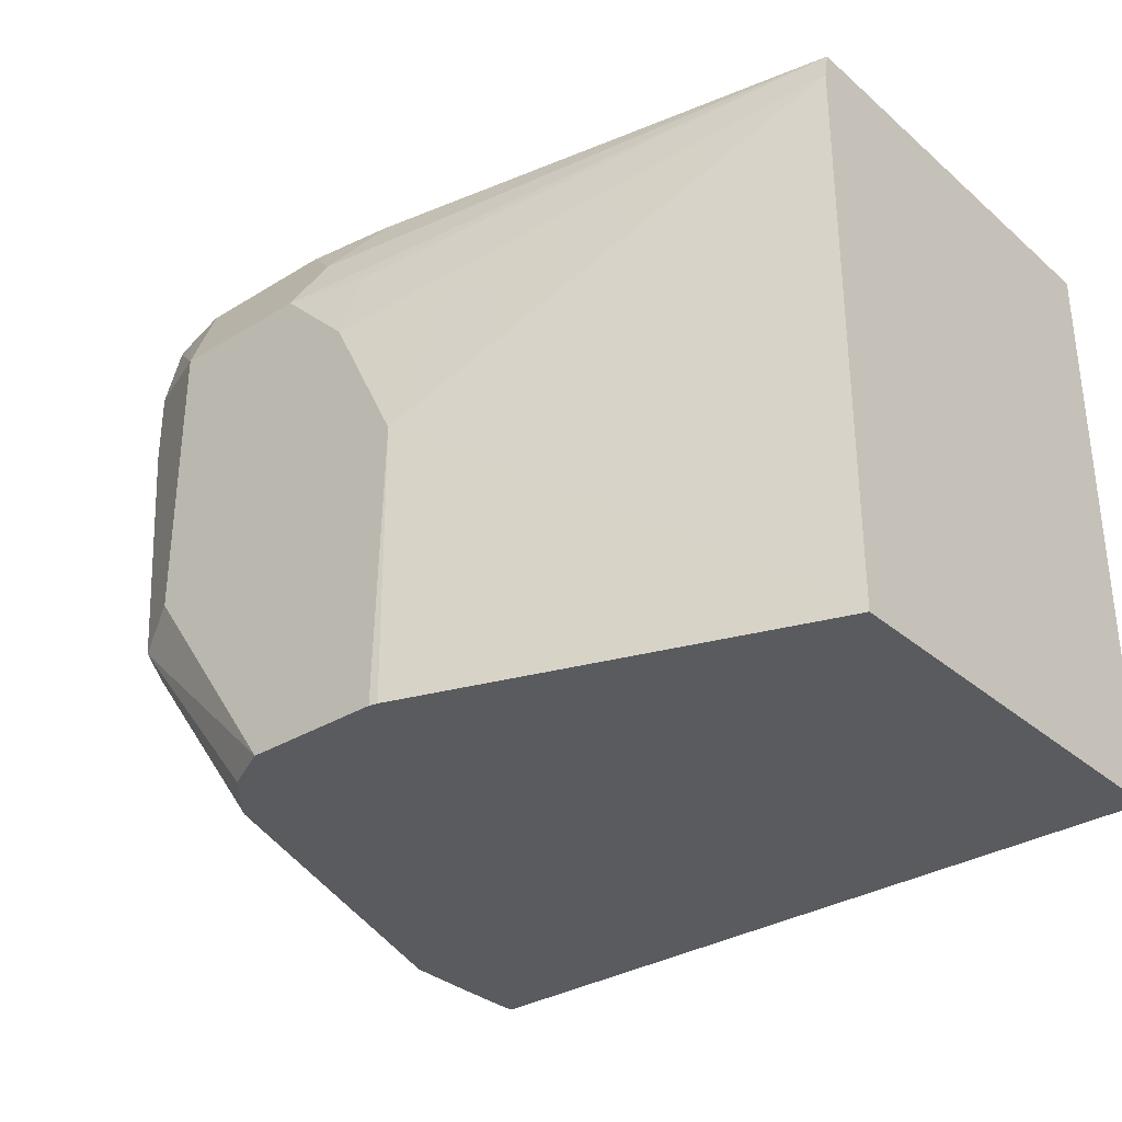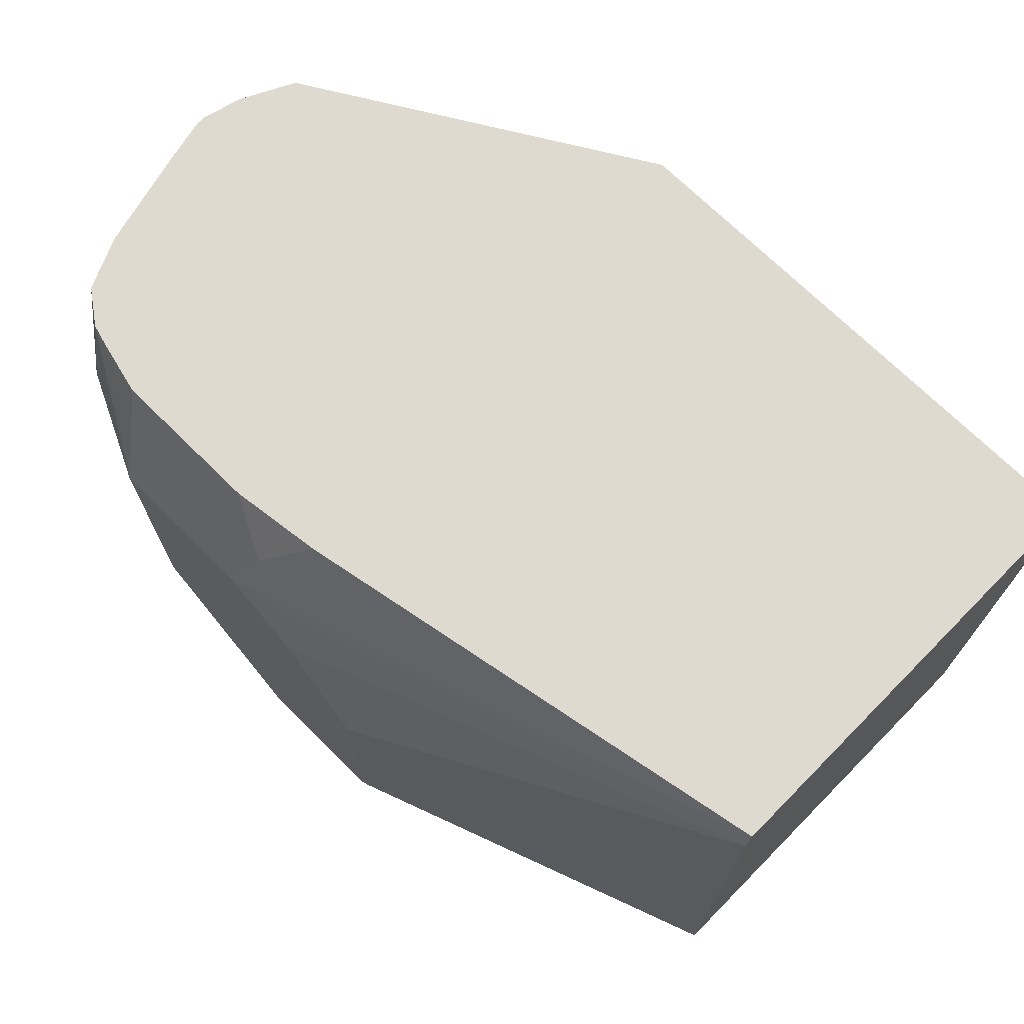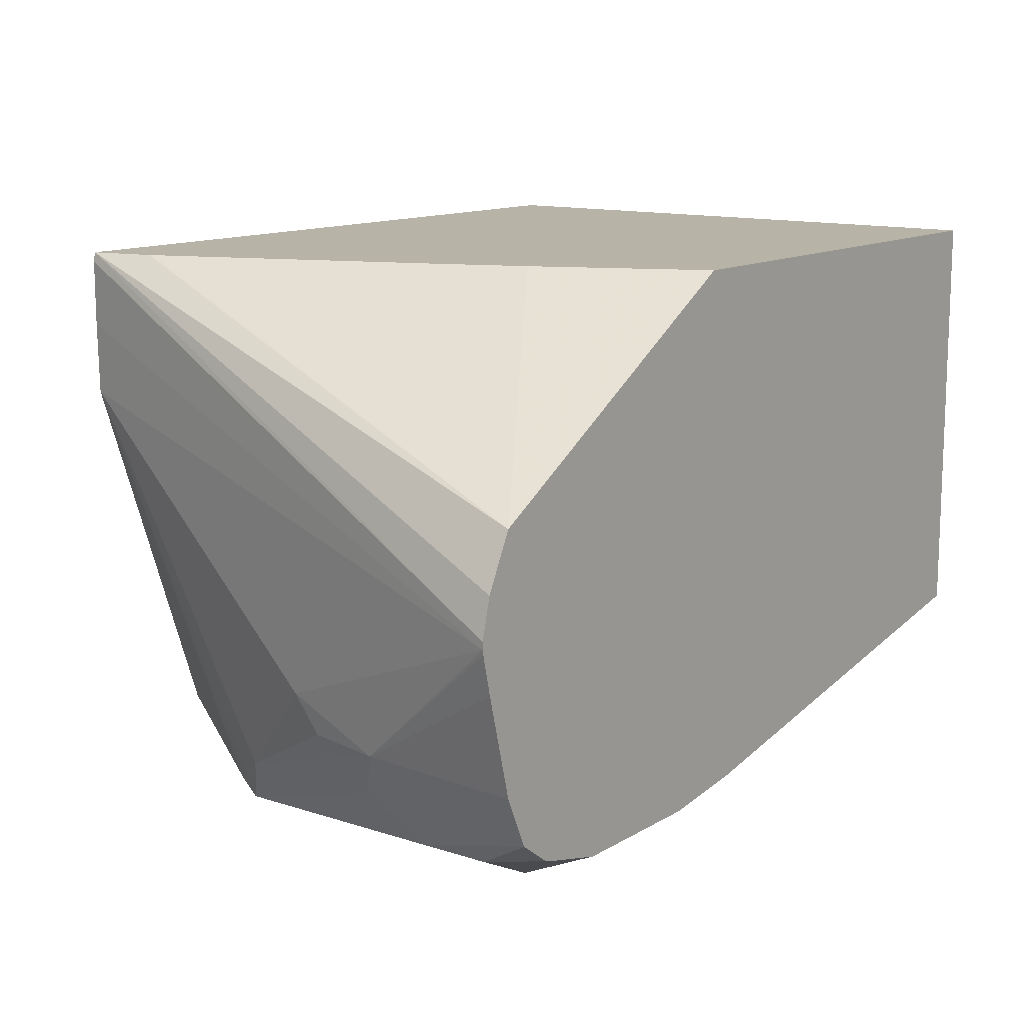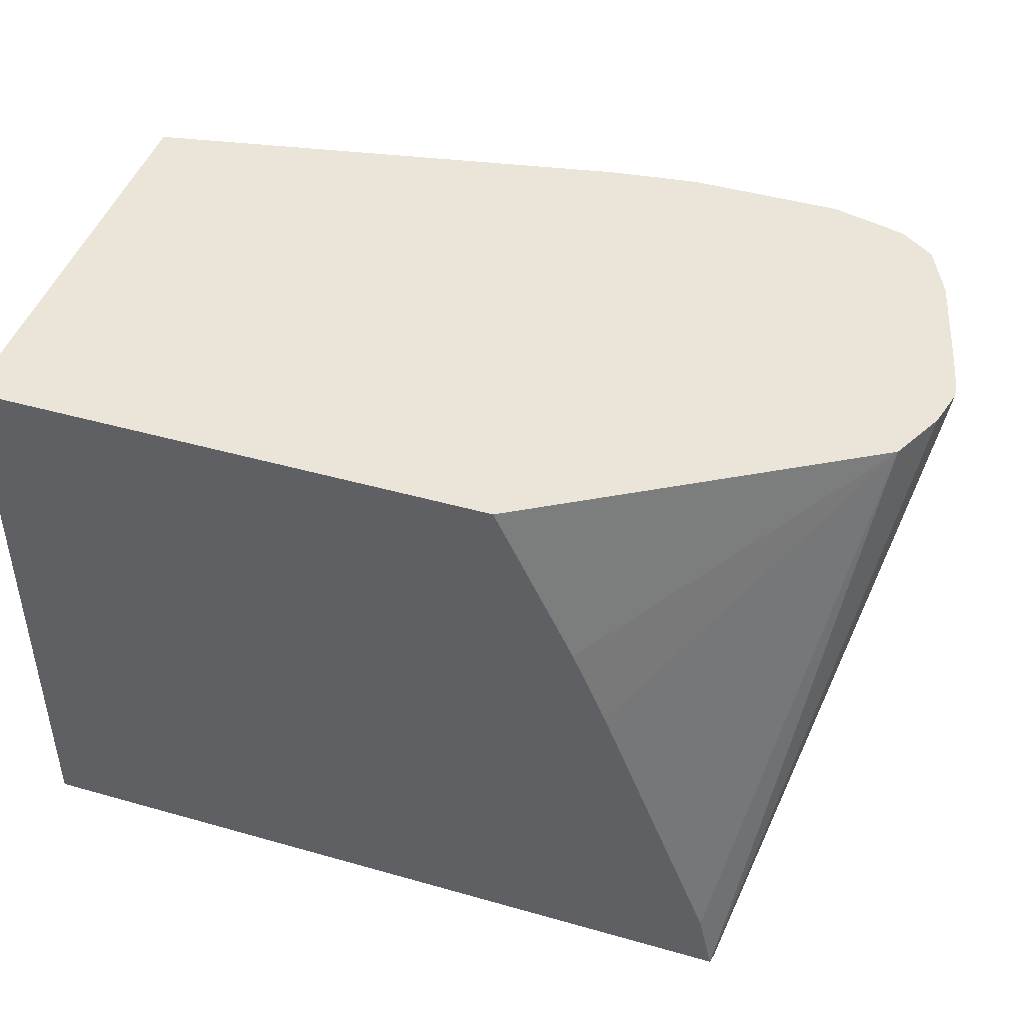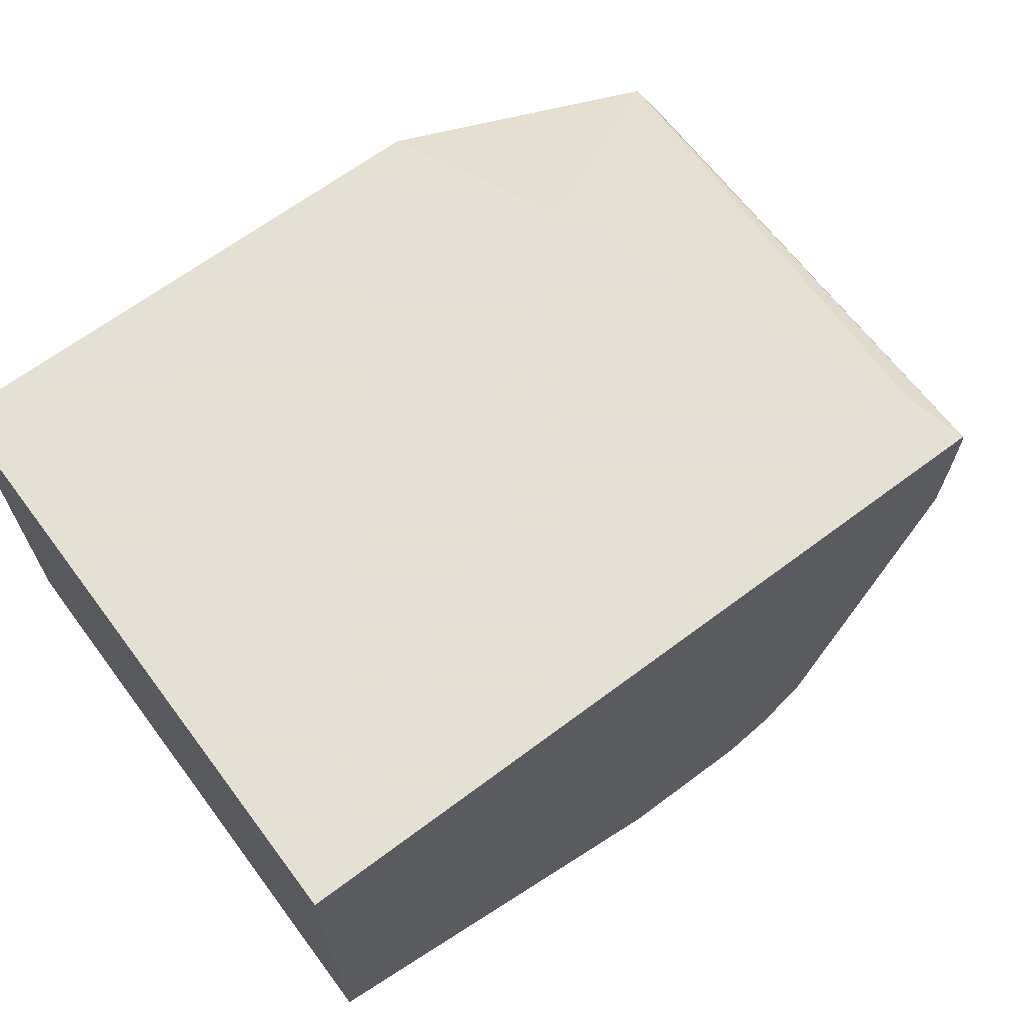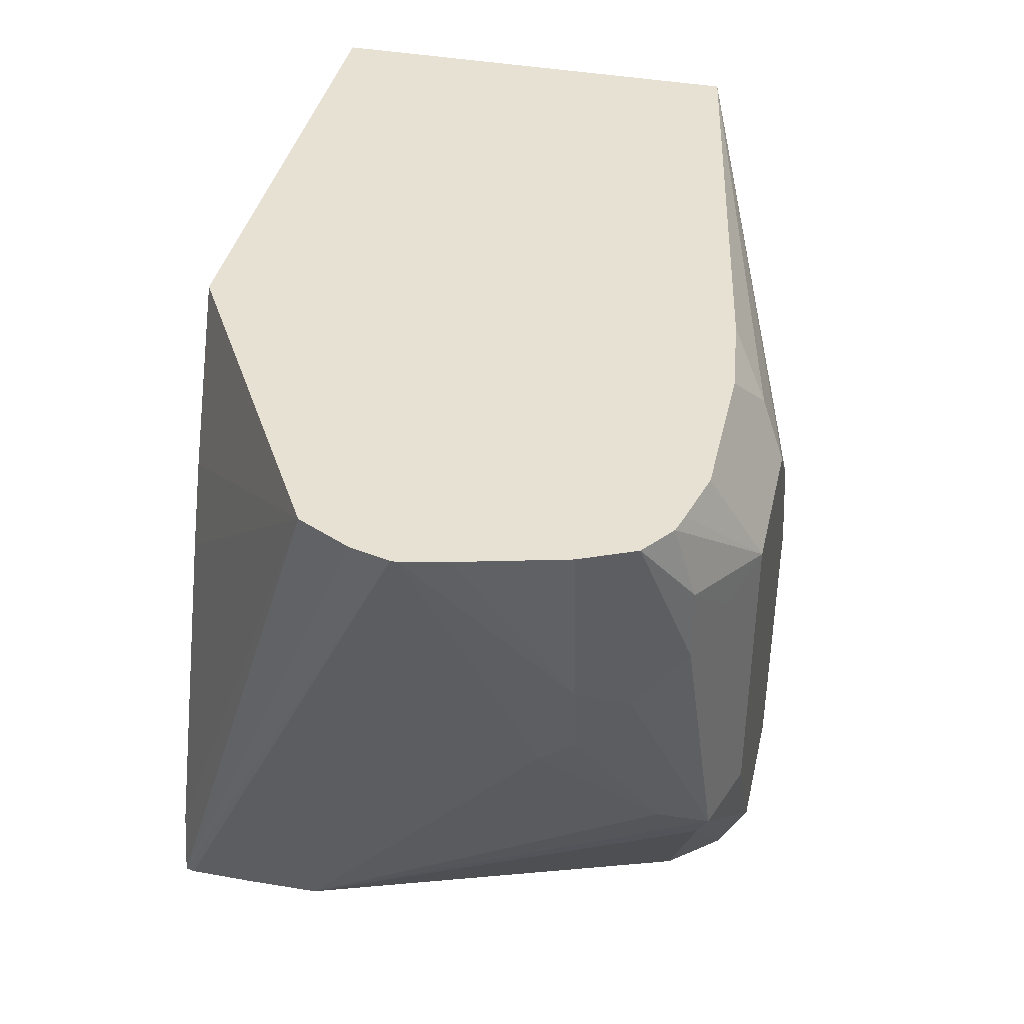
<metadata>
{"format":"obj","ext":"obj","renderer":"f3d","projection":"perspective","resolution":1024,"background":"white","views":[{"elev":-32.5,"azim":40.4,"up":"+Z"},{"elev":71.0,"azim":44.7,"up":"+Z"},{"elev":12.7,"azim":-53.1,"up":"+Y"},{"elev":45.2,"azim":-161.8,"up":"+Z"},{"elev":66.2,"azim":143.1,"up":"+Y"},{"elev":39.5,"azim":-77.3,"up":"+Z"}]}
</metadata>
<code>
v -0.5409 -0.116 0.2345
v -0.5409 -0.116 0.3719
v -0.5409 -0.2161 0.2345
v -0.7146 -0.116 0.2345
v -0.5409 -0.2149 0.3719
v -0.6598 -0.116 0.3719
v -0.5409 -0.2161 0.3658
v -0.6319 -0.2494 0.2993
v -0.6316 -0.249 0.2345
v -0.715 -0.1181 0.2345
v -0.743 -0.1813 0.3719
v -0.7407 -0.1724 0.3719
v -0.7347 -0.1602 0.3719
v -0.7112 -0.116 0.2494
v -0.6498 -0.2354 0.3719
v -0.6596 -0.2439 0.3603
v -0.6651 -0.2494 0.3492
v -0.6464 -0.2453 0.3492
v -0.6485 -0.2494 0.3325
v -0.6776 -0.116 0.3342
v -0.6336 -0.2494 0.2345
v -0.715 -0.133 0.2345
v -0.743 -0.1829 0.3719
v -0.6853 -0.116 0.3159
v -0.7107 -0.116 0.2509
v -0.6704 -0.2381 0.3719
v -0.6984 -0.2494 0.3492
v -0.6651 -0.2494 0.2345
v -0.7147 -0.1493 0.2345
v -0.7428 -0.1839 0.3719
v -0.7275 -0.2078 0.3076
v -0.7316 -0.2161 0.3325
v -0.7044 -0.2381 0.3719
v -0.7171 -0.2349 0.3719
v -0.7217 -0.2336 0.3719
v -0.7205 -0.2383 0.3547
v -0.7095 -0.2439 0.3436
v -0.6984 -0.2494 0.2827
v -0.7095 -0.2439 0.2771
v -0.6762 -0.2439 0.2345
v -0.7067 -0.2411 0.2702
v -0.715 -0.2328 0.2827
v -0.6858 -0.2328 0.2345
v -0.7407 -0.1928 0.3719
v -0.7275 -0.2161 0.3138
v -0.7261 -0.2272 0.327
v -0.7293 -0.228 0.3719
v -0.7347 -0.2161 0.3719
v -0.7205 -0.2383 0.3381
v -0.6854 -0.2333 0.2345
f 27 37 39
f 17 33 27
f 27 36 37
f 27 35 36
f 27 34 35
f 27 33 34
f 23 32 30
f 23 31 32
f 23 29 31
f 22 29 23
f 13 24 25
f 17 19 18
f 16 26 17
f 15 26 16
f 13 25 14
f 13 20 24
f 10 23 11
f 10 22 23
f 8 21 9
f 8 28 21
f 27 39 38
f 17 26 33
f 28 38 39
f 32 47 48
f 29 41 39
f 8 38 28
f 41 43 50
f 40 41 50
f 39 41 40
f 39 49 46
f 36 39 37
f 36 49 39
f 36 47 49
f 35 47 36
f 32 48 44
f 32 46 47
f 32 39 46
f 32 42 39
f 32 45 42
f 31 45 32
f 31 42 45
f 30 32 44
f 29 43 41
f 29 42 31
f 29 39 42
f 46 49 47
f 28 39 40
f 8 27 38
f 2 13 12
f 8 19 17
f 2 6 13
f 1 6 2
f 1 20 6
f 1 24 20
f 1 25 24
f 1 14 25
f 1 4 14
f 1 10 4
f 1 22 10
f 2 12 11
f 1 43 29
f 1 40 50
f 1 28 40
f 1 21 28
f 1 9 21
f 1 3 9
f 1 7 3
f 1 5 7
f 1 2 5
f 8 17 27
f 1 50 43
f 2 11 23
f 1 29 22
f 2 30 44
f 2 23 30
f 7 19 8
f 6 20 13
f 5 19 7
f 5 18 19
f 5 17 18
f 5 16 17
f 4 13 14
f 4 12 13
f 4 11 12
f 4 10 11
f 5 15 16
f 3 8 9
f 2 48 47
f 2 47 35
f 2 35 34
f 2 34 33
f 2 44 48
f 2 26 15
f 2 15 5
f 3 7 8
f 2 33 26

</code>
